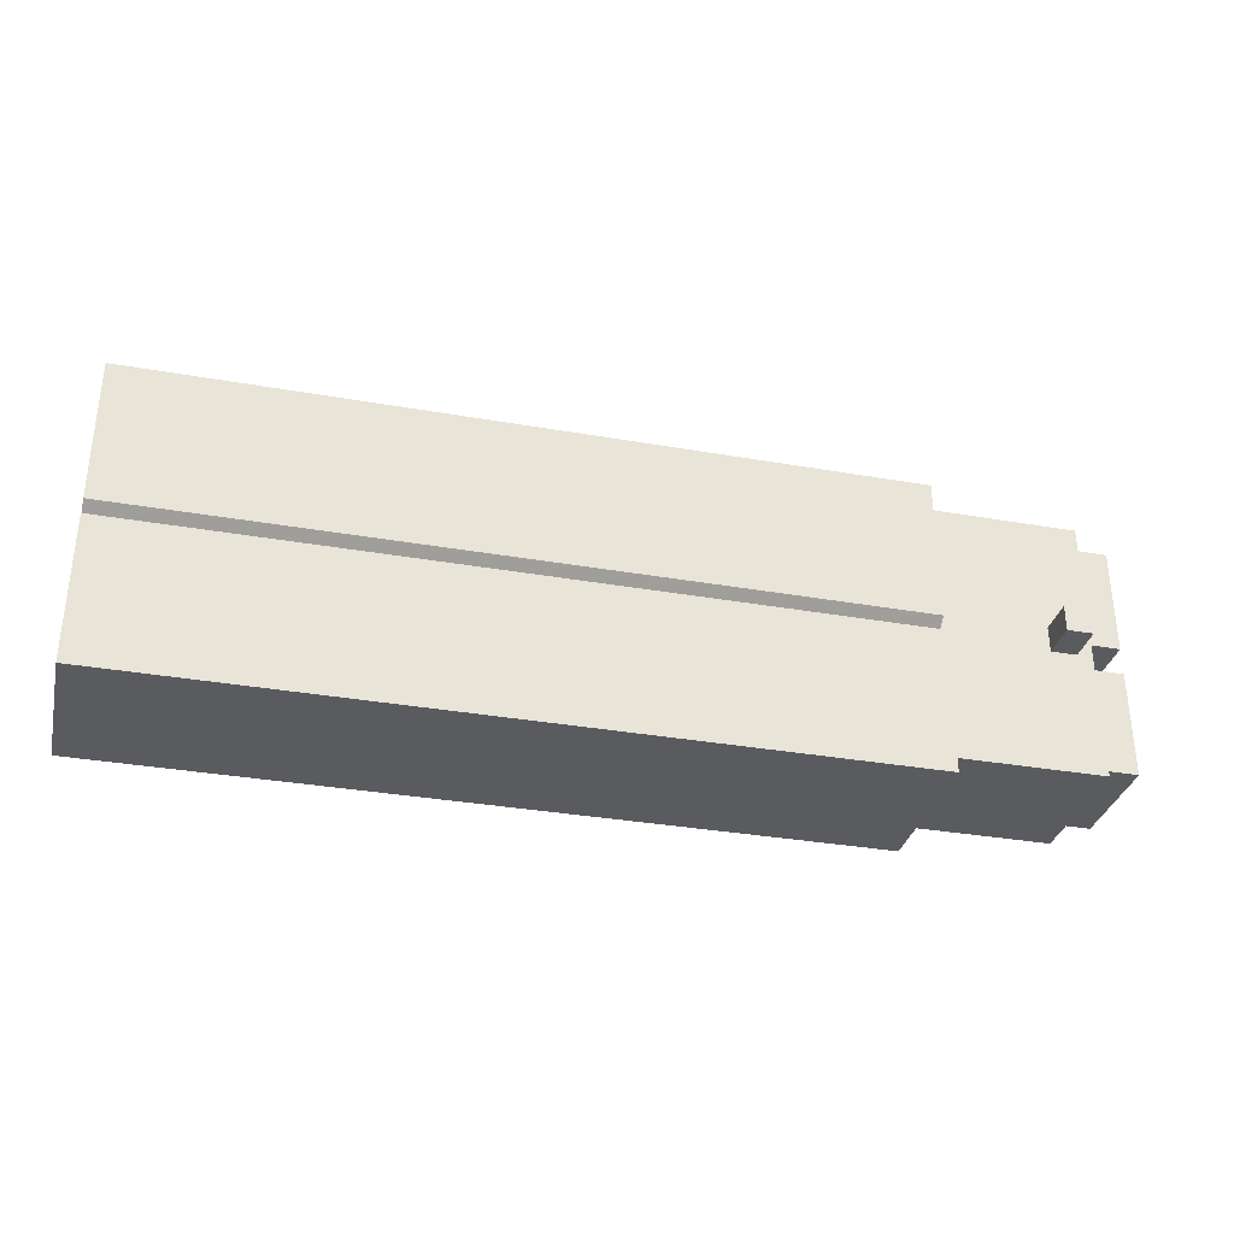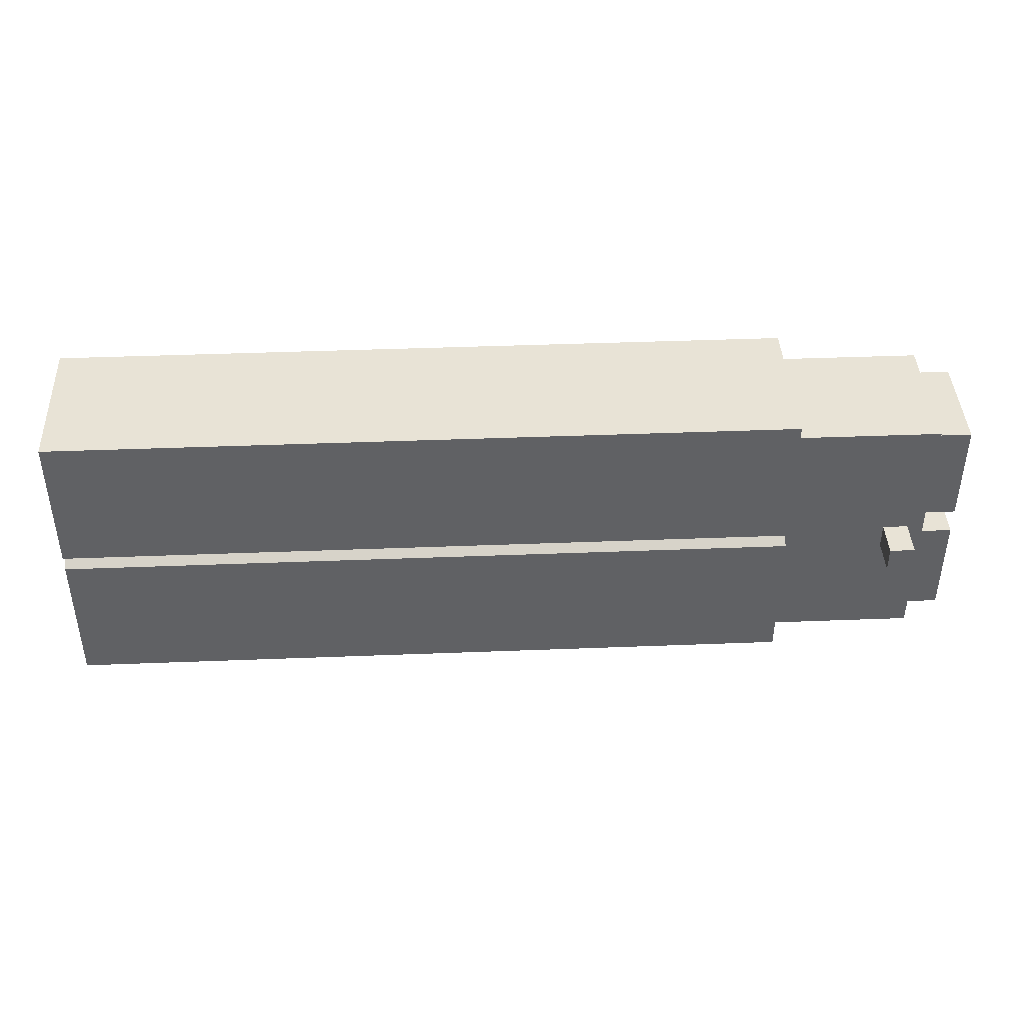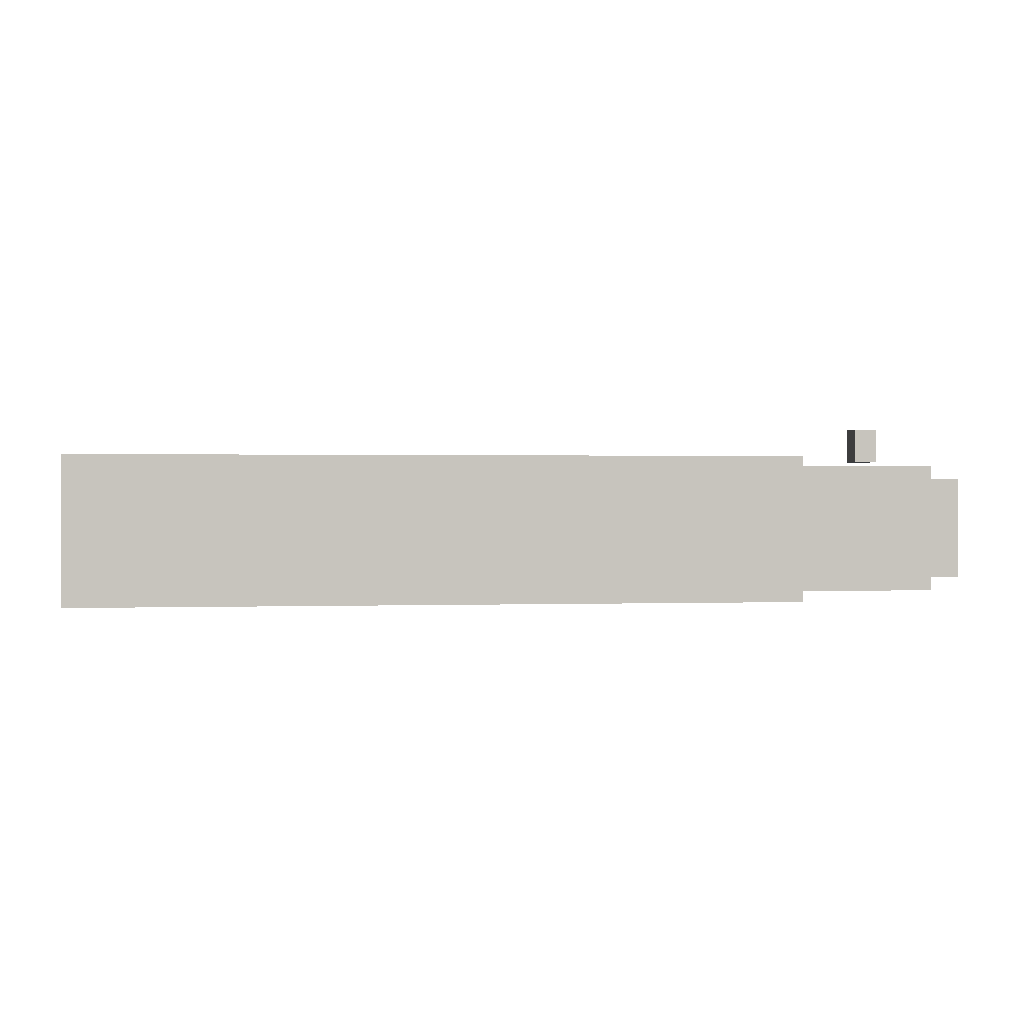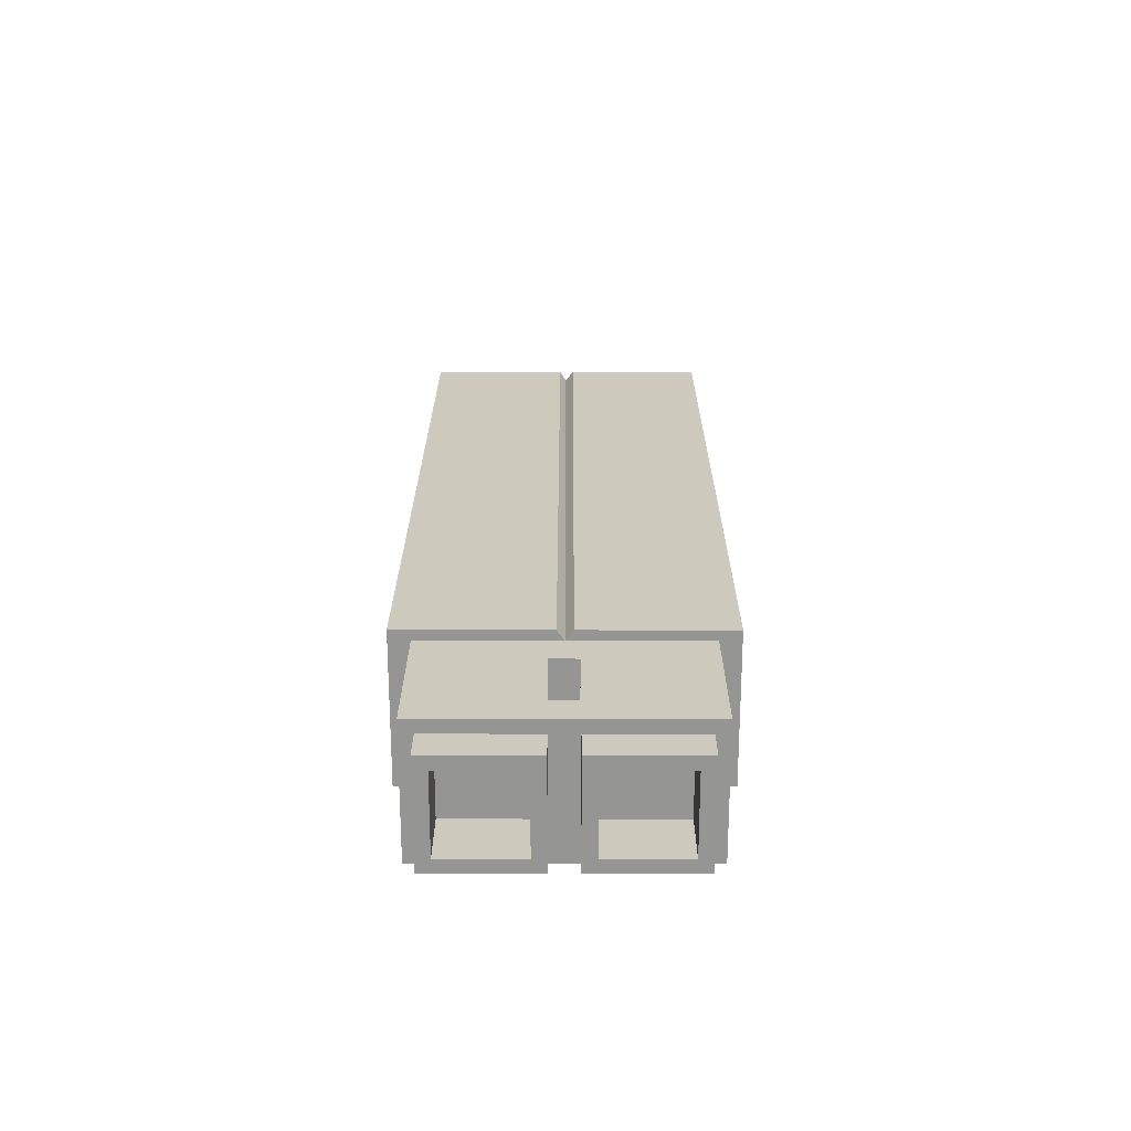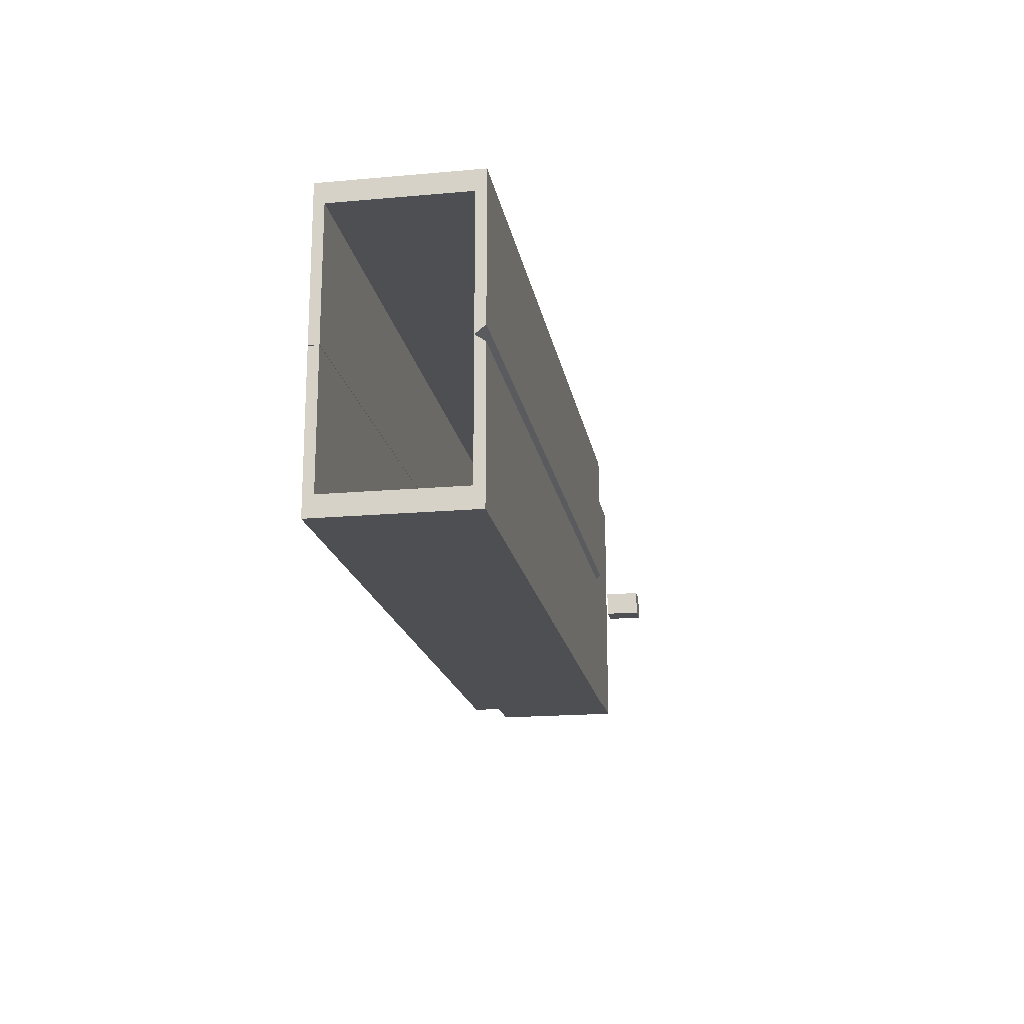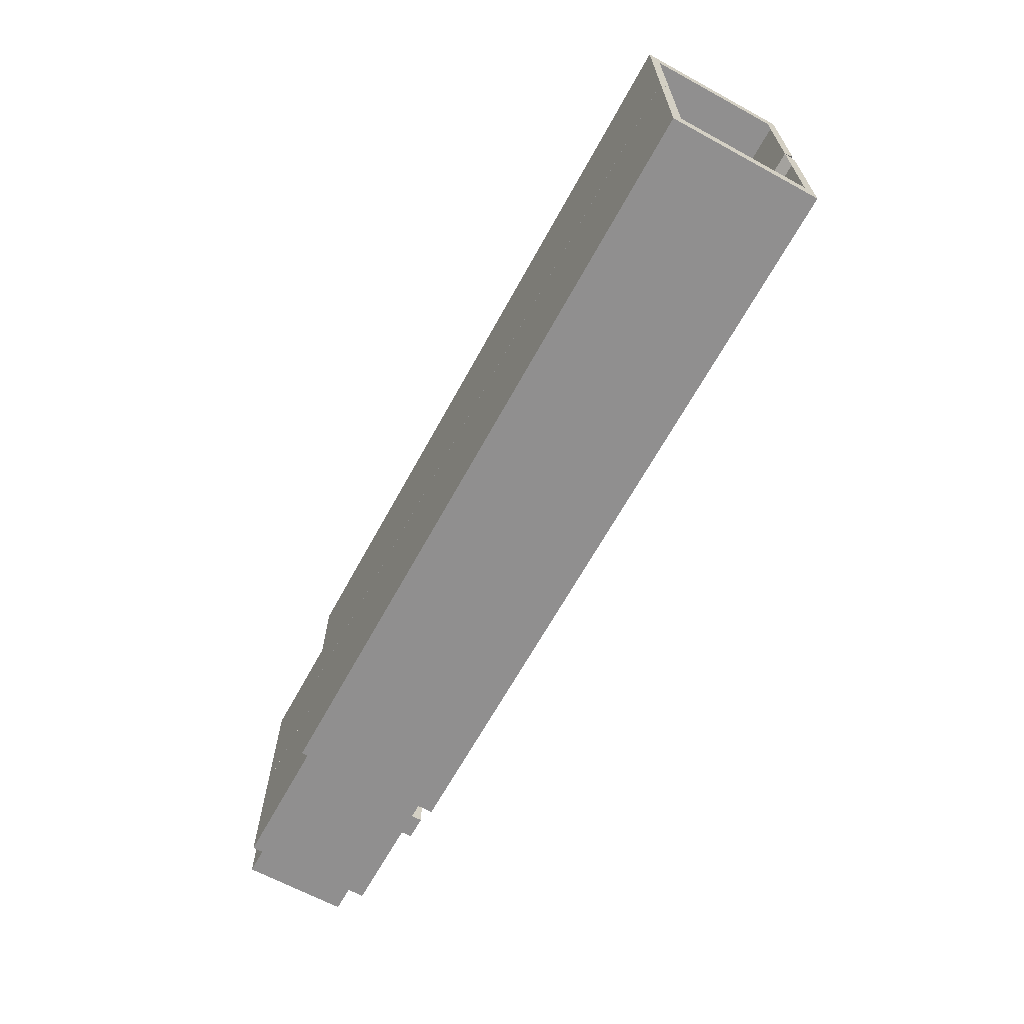
<metadata>
{"format":"obj","ext":"obj","renderer":"f3d","projection":"perspective","resolution":1024,"background":"white","views":[{"elev":-33.1,"azim":166.4,"up":"+Z"},{"elev":41.9,"azim":177.3,"up":"+Z"},{"elev":0.6,"azim":172.6,"up":"+Y"},{"elev":22.6,"azim":-89.9,"up":"+Y"},{"elev":-18.2,"azim":99.8,"up":"+Z"},{"elev":-65.4,"azim":61.3,"up":"+Z"}]}
</metadata>
<code>
o Cube.001_Cube.002
v -0.7219 -0.07007 -0.009263
v -0.7219 0.07622 -0.009263
v -0.7219 -0.07007 -0.1556
v -0.7219 0.07622 -0.1556
v -0.5595 -0.07007 -0.009263
v -0.5595 -0.07007 -0.1556
v -0.5595 0.07622 -0.1556
v -0.7219 -0.05546 -0.02387
v -0.7219 0.06161 -0.02387
v -0.7219 0.06161 -0.1409
v -0.7219 -0.05546 -0.1409
v -0.7615 -0.05546 -0.02387
v -0.7615 0.06161 -0.02387
v -0.7615 0.06161 -0.1409
v -0.7615 -0.05546 -0.1409
v -0.7615 -0.04079 -0.03854
v -0.7615 0.04694 -0.03854
v -0.7615 0.04694 -0.1263
v -0.7615 -0.04079 -0.1263
v -0.6923 -0.04079 -0.03854
v -0.6923 0.04694 -0.03854
v -0.6923 0.04694 -0.1263
v -0.6923 -0.04079 -0.1263
v -0.7219 -0.07007 0.1375
v -0.7219 0.07622 0.1375
v -0.7219 -0.07007 -0.008794
v -0.7219 0.07622 -0.008794
v -0.5595 -0.07007 0.1375
v -0.5595 0.07622 0.1375
v -0.5595 -0.07007 -0.008794
v -0.5595 0.07622 -0.008794
v -0.7219 -0.05546 0.1229
v -0.7219 0.06161 0.1229
v -0.7219 0.06161 0.005815
v -0.7219 -0.05546 0.005815
v -0.7615 -0.05546 0.1229
v -0.7615 0.06161 0.1229
v -0.7615 0.06161 0.005815
v -0.7615 -0.05546 0.005815
v -0.7615 -0.04079 0.1082
v -0.7615 0.04694 0.1082
v -0.7615 0.04694 0.02049
v -0.7615 -0.04079 0.02049
v -0.6923 -0.04079 0.1082
v -0.6923 0.04694 0.1082
v -0.6923 0.04694 0.02049
v -0.6923 -0.04079 0.02049
v -0.7008 0.0836 0.004875
v -0.7008 0.1244 0.004875
v -0.7008 0.0836 -0.02341
v -0.7008 0.1244 -0.02341
v -0.6725 0.0836 0.004875
v -0.6725 0.1244 0.004875
v -0.6725 0.0836 -0.02341
v -0.6725 0.1244 -0.02341
v -0.5595 0.0875 -0.1781
v -0.5595 -0.08135 -0.1781
v -0.5595 0.0875 -0.017
v -0.5595 -0.08135 -0.0093
v -0.5595 0.0875 -0.000205
v -0.5595 -0.08135 -0.008758
v -0.5595 0.0875 0.1601
v -0.5595 -0.08135 0.1601
v 0.2782 0.07622 -0.1556
v 0.2782 -0.07007 -0.1556
v 0.2782 0.07622 -0.009263
v 0.2782 -0.07007 -0.009263
v 0.2782 0.07622 0.1375
v 0.2782 -0.07007 0.1375
v 0.2782 -0.07007 -0.008794
v 0.2782 0.0875 -0.1781
v 0.2782 -0.08135 -0.1781
v 0.2782 0.0875 -0.017
v 0.2782 -0.08135 -0.0093
v 0.2782 0.0875 -0.000205
v 0.2782 0.0875 0.1601
v 0.2782 -0.08135 0.1601
v 0.2782 -0.08135 -0.008758
f 1 2 9 8
f 4 7 6 3
f 31 66 73 58
f 66 31 60 75
f 1 3 6 5
f 10 11 15 14
f 3 1 8 11
f 2 4 10 9
f 4 3 11 10
f 14 15 19 18
f 8 9 13 12
f 11 8 12 15
f 9 10 14 13
f 19 16 20 23
f 12 13 17 16
f 15 12 16 19
f 13 14 18 17
f 21 22 23 20
f 17 18 22 21
f 18 19 23 22
f 16 17 21 20
f 24 25 33 32
f 29 25 24 28
f 24 26 30 28
f 34 35 39 38
f 26 24 32 35
f 25 27 34 33
f 27 26 35 34
f 38 39 43 42
f 32 33 37 36
f 35 32 36 39
f 33 34 38 37
f 43 40 44 47
f 36 37 41 40
f 39 36 40 43
f 37 38 42 41
f 45 46 47 44
f 41 42 46 45
f 42 43 47 46
f 40 41 45 44
f 49 51 50 48
f 51 55 54 50
f 55 53 52 54
f 53 49 48 52
f 48 50 54 52
f 53 55 51 49
f 68 76 77 69
f 69 77 78 70
f 63 77 76 62
f 5 67 65 6
f 62 76 75 60
f 28 69 70 30
f 30 70 78 61
f 67 74 72 65
f 64 71 73 66
f 65 72 71 64
f 61 78 77 63
f 56 71 72 57
f 58 73 71 56
f 6 65 64 7
f 59 74 67 5
f 57 72 74 59
f 29 7 4 25
f 56 7 31 58
f 29 68 69 28
f 28 30 61 63
f 29 28 63 62
f 31 29 62 60
f 56 57 6 7
f 5 6 57 59
f 76 68 66 75
l 31 30

</code>
